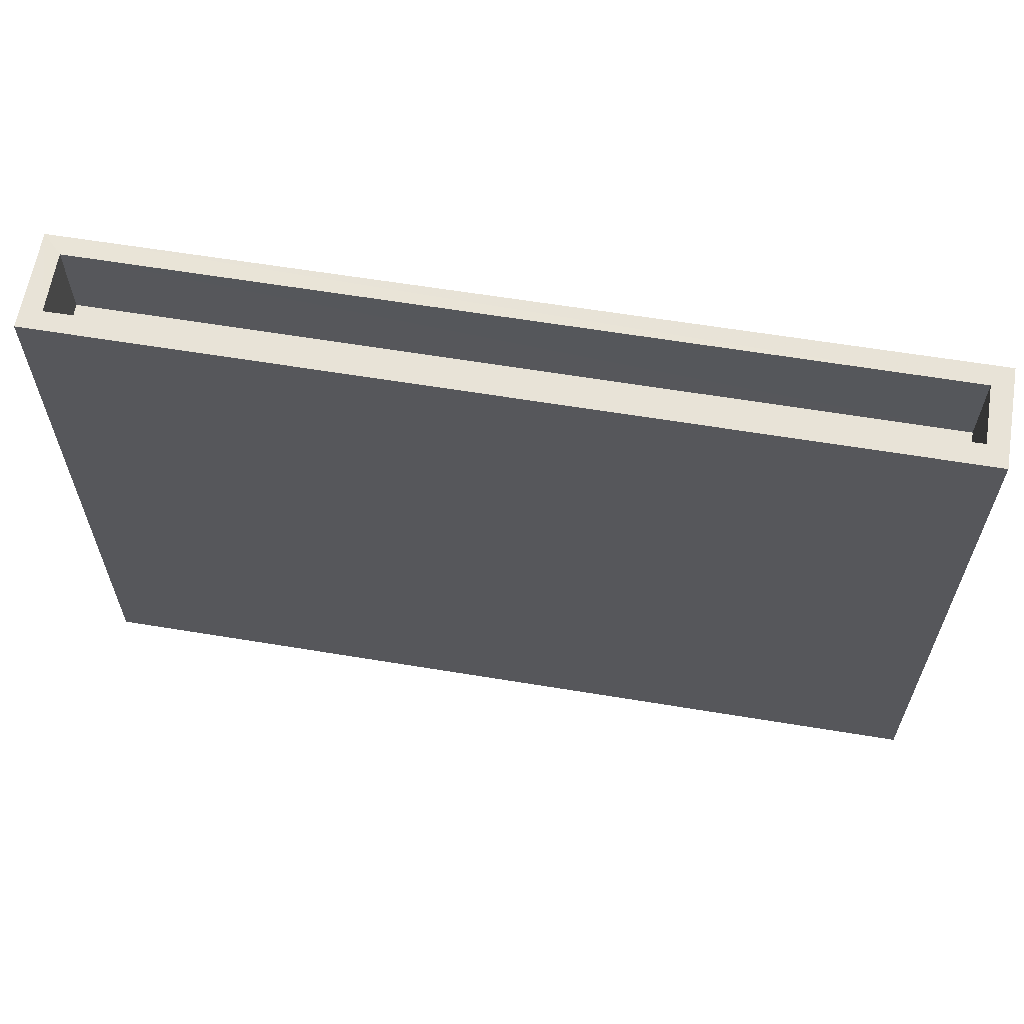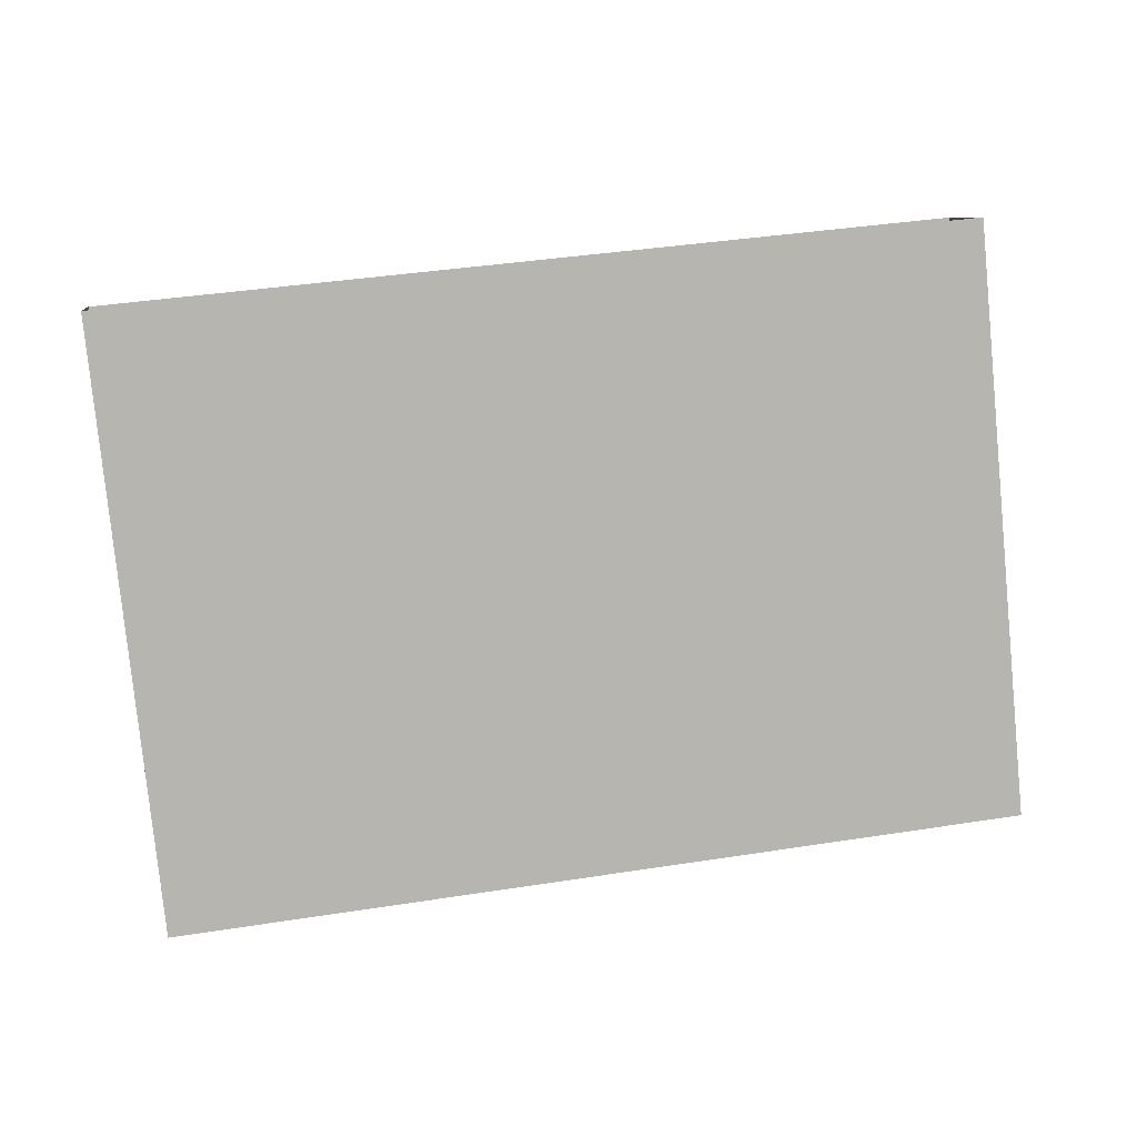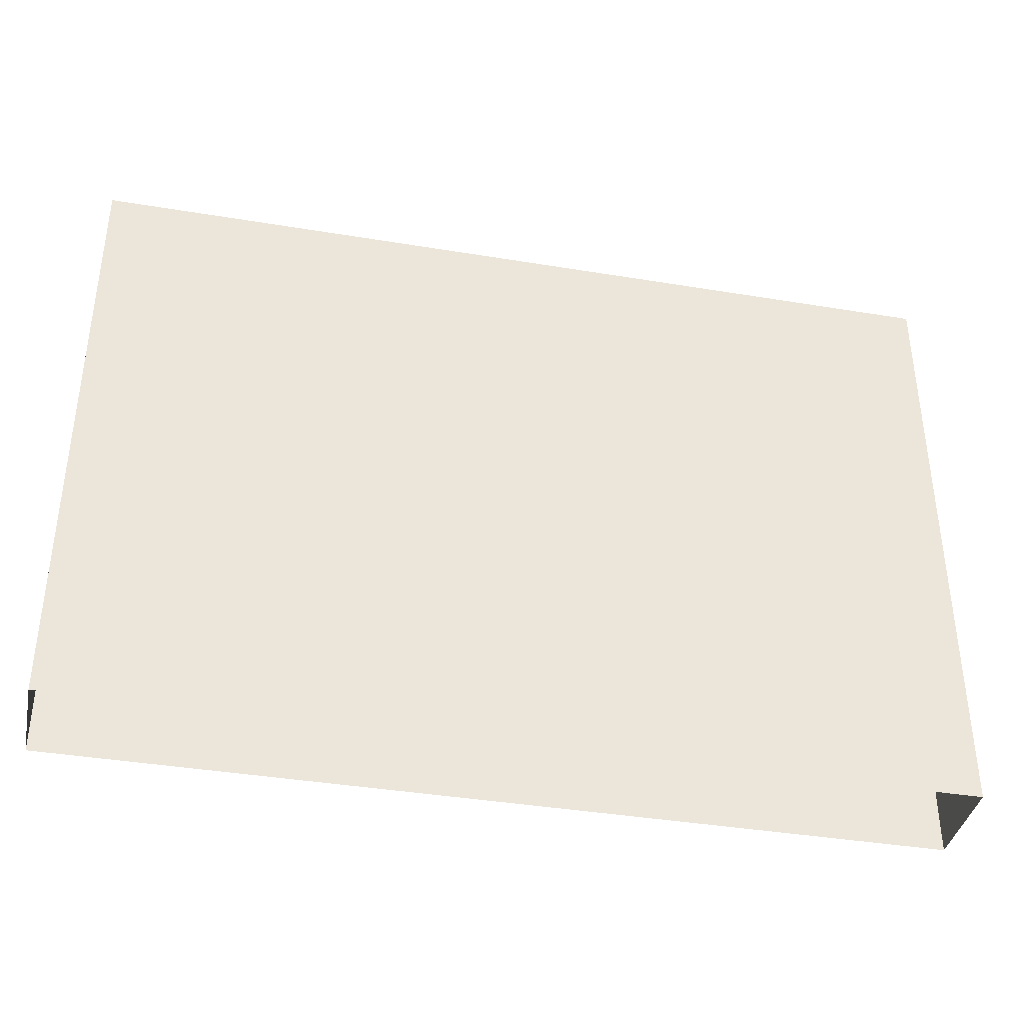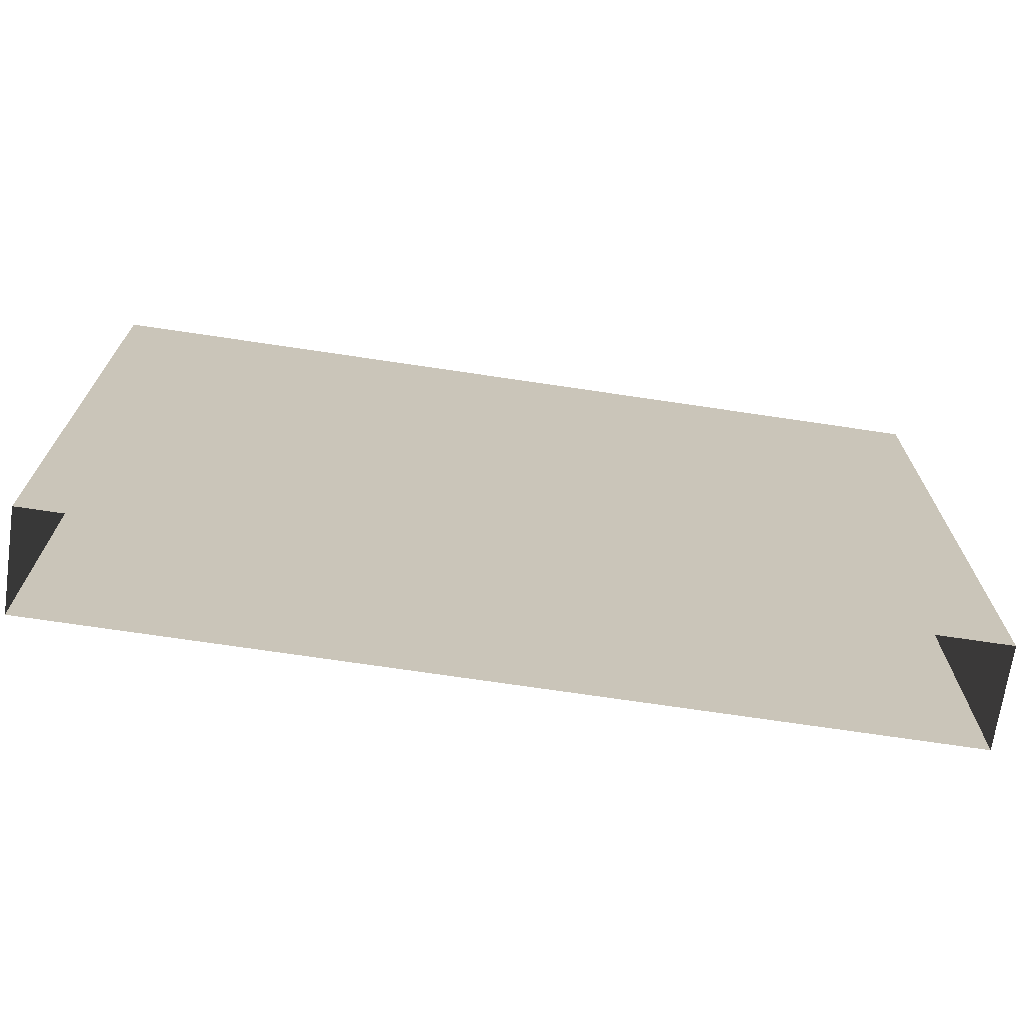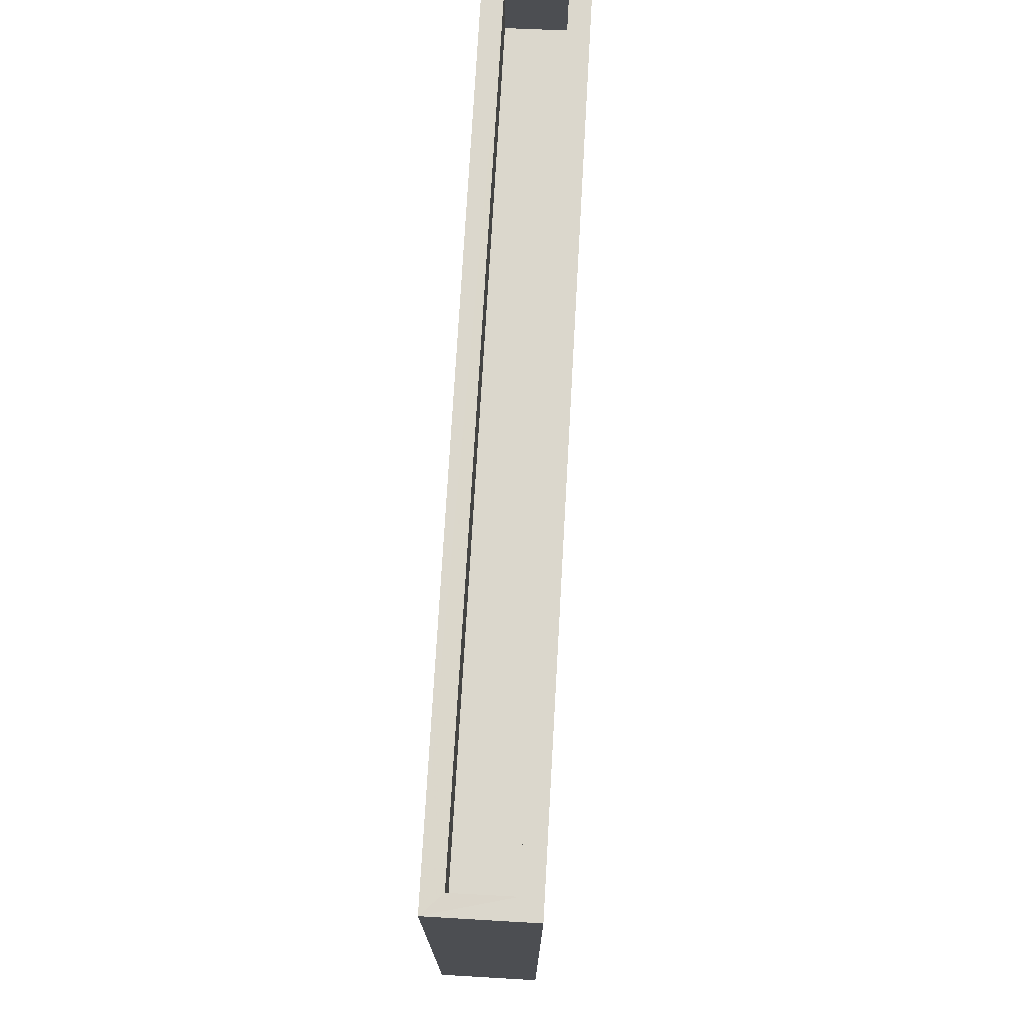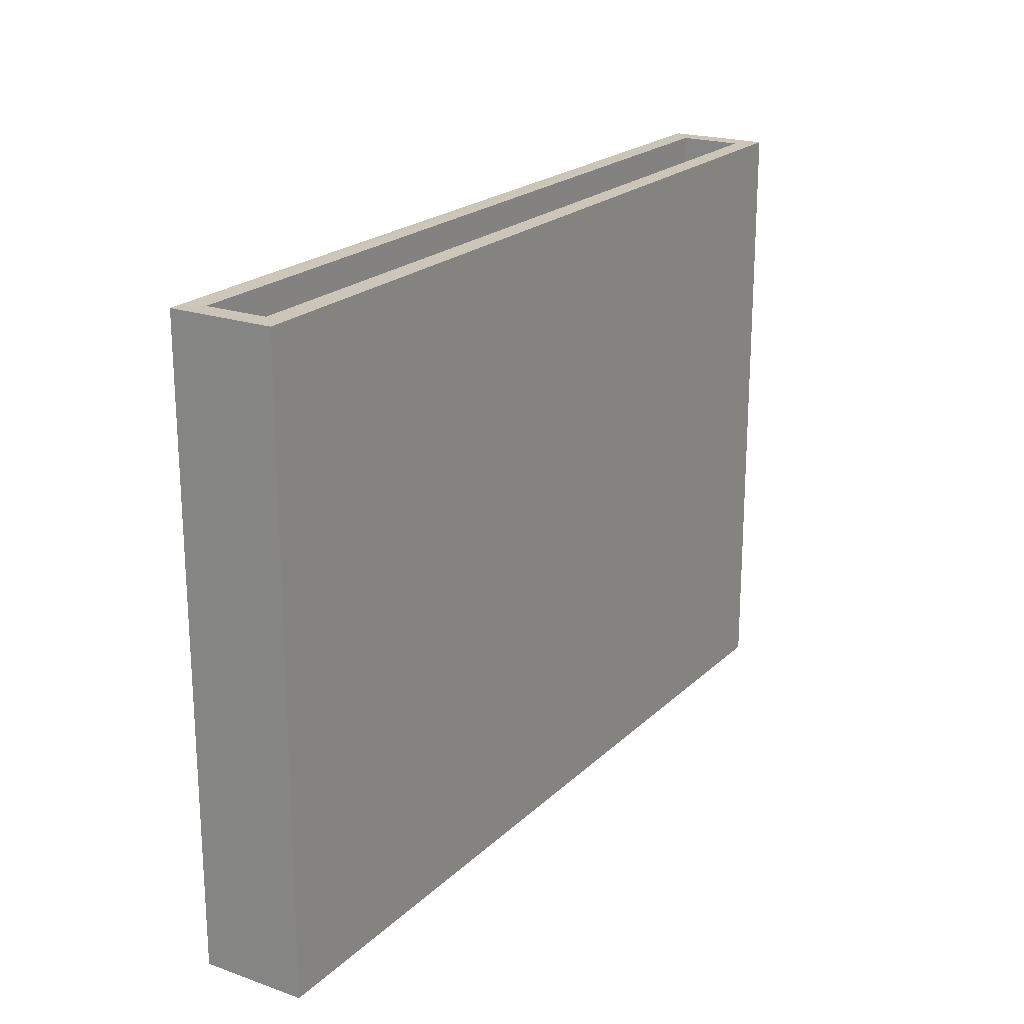
<metadata>
{"format":"obj","ext":"obj","renderer":"f3d","projection":"perspective","resolution":1024,"background":"white","views":[{"elev":61.9,"azim":0.7,"up":"+Z"},{"elev":-79.8,"azim":-174.4,"up":"+Y"},{"elev":-38.5,"azim":-20.6,"up":"+Z"},{"elev":-70.4,"azim":-17.3,"up":"+Z"},{"elev":73.3,"azim":-95.5,"up":"+Z"},{"elev":20.9,"azim":113.1,"up":"+Z"}]}
</metadata>
<code>
v -8.955e+04 -9.93e+04 6.679
v -8.957e+04 -9.929e+04 6.681
v -8.956e+04 -9.929e+04 6.681
v -8.955e+04 -9.929e+04 6.679
v -8.955e+04 -9.929e+04 14.21
v -8.955e+04 -9.929e+04 14.21
v -8.956e+04 -9.929e+04 14.21
v -8.956e+04 -9.929e+04 14.21
v -8.957e+04 -9.929e+04 14.21
v -8.956e+04 -9.929e+04 14.21
v -8.955e+04 -9.929e+04 14.21
v -8.955e+04 -9.93e+04 14.21
v -8.955e+04 -9.929e+04 13.21
v -8.955e+04 -9.929e+04 13.21
v -8.956e+04 -9.929e+04 13.21
v -8.956e+04 -9.929e+04 13.21
f 1 2 3
f 4 1 3
f 5 6 7
f 8 5 7
f 7 9 10
f 11 6 5
f 12 6 11
f 12 10 9
f 7 10 8
f 10 12 11
f 13 14 15
f 16 13 15
f 12 1 4
f 6 12 4
f 7 3 2
f 9 7 2
f 10 16 15
f 8 10 15
f 12 2 1
f 12 9 2
f 10 13 16
f 10 11 13
f 8 15 14
f 5 8 14
f 6 4 3
f 7 6 3
f 11 14 13
f 11 5 14

</code>
